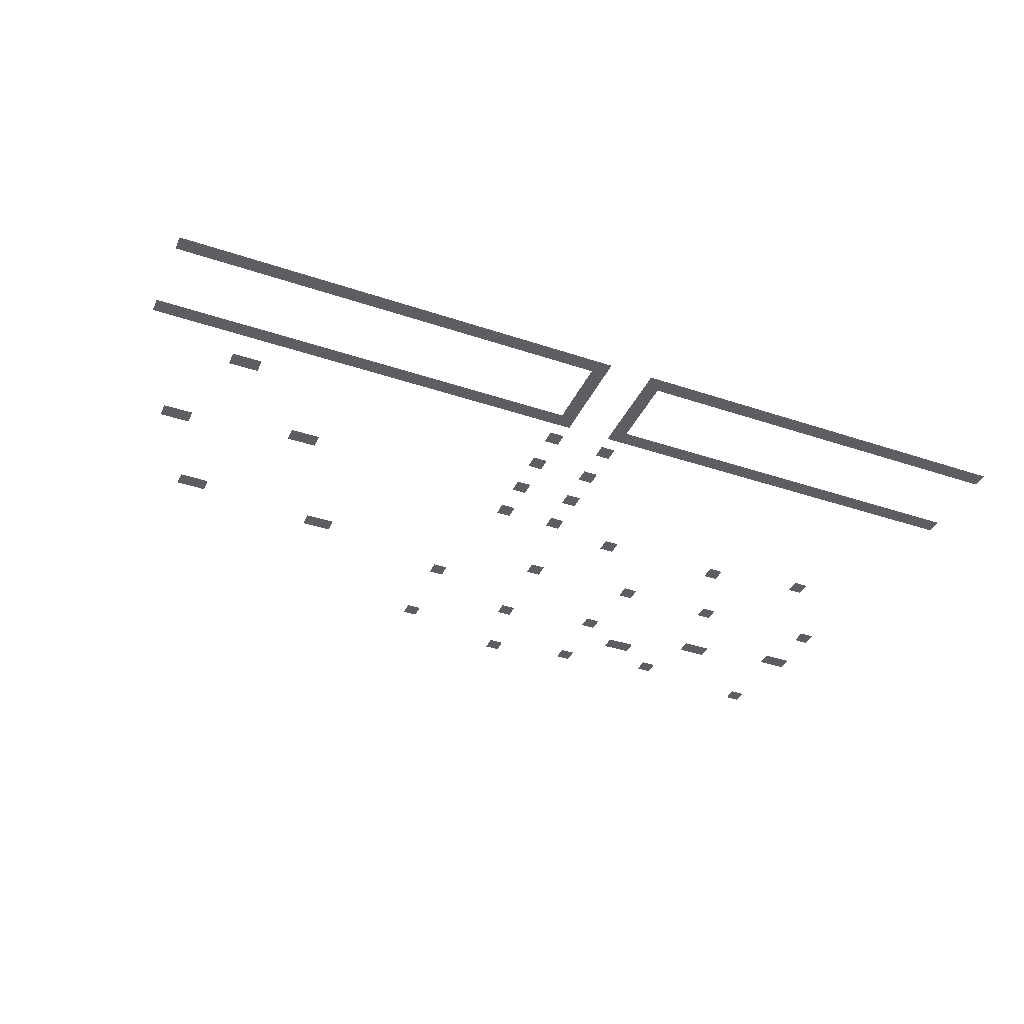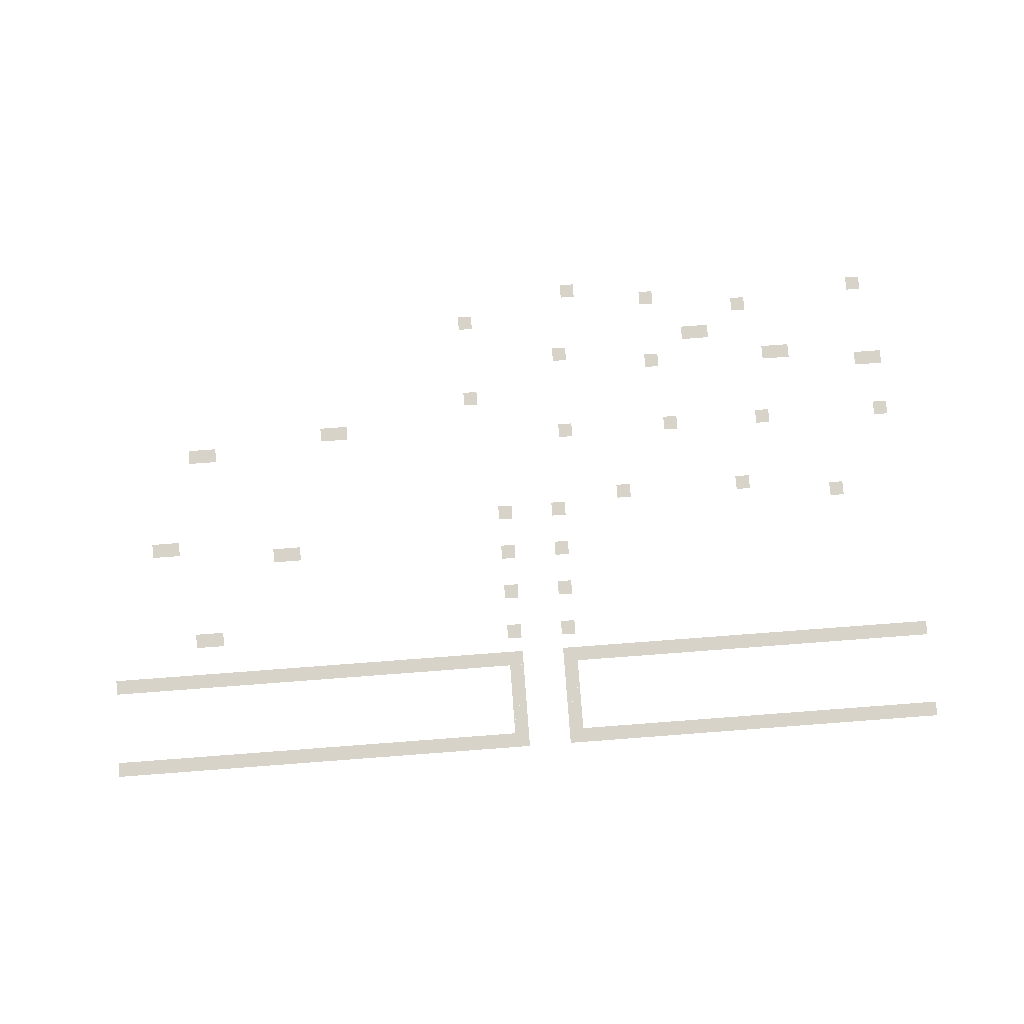
<metadata>
{"format":"obj","ext":"obj","renderer":"f3d","projection":"perspective","resolution":1024,"background":"white","views":[{"elev":-39.4,"azim":-22.7,"up":"+Z"},{"elev":77.2,"azim":-4.3,"up":"+Z"}]}
</metadata>
<code>
v -25.6 -3.2 -0.075
v -26.67 -3.2 -0.075
v -26.67 -2.133 -0.075
v -25.6 -2.133 -0.075
v -19.2 -4.267 -0.1
v -20.27 -4.267 -0.1
v -20.27 -3.2 -0.1
v -19.2 -3.2 -0.1
v -2.133 -4.267 -0.1
v -3.2 -4.267 -0.1
v -3.2 -3.2 -0.1
v -2.133 -3.2 -0.1
v -34.13 -5.333 -0.125
v -35.2 -5.333 -0.125
v -35.2 -4.267 -0.125
v -34.13 -4.267 -0.125
v -11.73 -5.333 -0.125
v -12.8 -5.333 -0.125
v -12.8 -4.267 -0.125
v -11.73 -4.267 -0.125
v -16 -7.467 -0.175
v -17.07 -7.467 -0.175
v -17.07 -6.4 -0.175
v -16 -6.4 -0.175
v -14.93 -7.467 -0.175
v -16 -7.467 -0.175
v -16 -6.4 -0.175
v -14.93 -6.4 -0.175
v -26.67 -8.533 -0.2
v -27.73 -8.533 -0.2
v -27.73 -7.467 -0.2
v -26.67 -7.467 -0.2
v -19.2 -9.6 -0.225
v -20.27 -9.6 -0.225
v -20.27 -8.533 -0.225
v -19.2 -8.533 -0.225
v -9.6 -9.6 -0.225
v -10.67 -9.6 -0.225
v -10.67 -8.533 -0.225
v -9.6 -8.533 -0.225
v -8.533 -9.6 -0.225
v -9.6 -9.6 -0.225
v -9.6 -8.533 -0.225
v -8.533 -8.533 -0.225
v -2.133 -10.67 -0.25
v -3.2 -10.67 -0.25
v -3.2 -9.6 -0.25
v -2.133 -9.6 -0.25
v -1.067 -10.67 -0.25
v -2.133 -10.67 -0.25
v -2.133 -9.6 -0.25
v -1.067 -9.6 -0.25
v -34.13 -11.73 -0.275
v -35.2 -11.73 -0.275
v -35.2 -10.67 -0.275
v -34.13 -10.67 -0.275
v -45.87 -13.87 -0.325
v -46.93 -13.87 -0.325
v -46.93 -12.8 -0.325
v -45.87 -12.8 -0.325
v -44.8 -13.87 -0.325
v -45.87 -13.87 -0.325
v -45.87 -12.8 -0.325
v -44.8 -12.8 -0.325
v -56.53 -14.93 -0.35
v -57.6 -14.93 -0.35
v -57.6 -13.87 -0.35
v -56.53 -13.87 -0.35
v -55.47 -14.93 -0.35
v -56.53 -14.93 -0.35
v -56.53 -13.87 -0.35
v -55.47 -13.87 -0.35
v -26.67 -14.93 -0.35
v -27.73 -14.93 -0.35
v -27.73 -13.87 -0.35
v -26.67 -13.87 -0.35
v -18.13 -14.93 -0.35
v -19.2 -14.93 -0.35
v -19.2 -13.87 -0.35
v -18.13 -13.87 -0.35
v -10.67 -14.93 -0.35
v -11.73 -14.93 -0.35
v -11.73 -13.87 -0.35
v -10.67 -13.87 -0.35
v -1.067 -14.93 -0.35
v -2.133 -14.93 -0.35
v -2.133 -13.87 -0.35
v -1.067 -13.87 -0.35
v -22.4 -20.27 -0.475
v -23.47 -20.27 -0.475
v -23.47 -19.2 -0.475
v -22.4 -19.2 -0.475
v -12.8 -20.27 -0.475
v -13.87 -20.27 -0.475
v -13.87 -19.2 -0.475
v -12.8 -19.2 -0.475
v -32 -21.33 -0.5
v -33.07 -21.33 -0.5
v -33.07 -20.27 -0.5
v -32 -20.27 -0.5
v -27.73 -21.33 -0.5
v -28.8 -21.33 -0.5
v -28.8 -20.27 -0.5
v -27.73 -20.27 -0.5
v -5.333 -21.33 -0.5
v -6.4 -21.33 -0.5
v -6.4 -20.27 -0.5
v -5.333 -20.27 -0.5
v -59.73 -22.4 -0.525
v -60.8 -22.4 -0.525
v -60.8 -21.33 -0.525
v -59.73 -21.33 -0.525
v -58.67 -22.4 -0.525
v -59.73 -22.4 -0.525
v -59.73 -21.33 -0.525
v -58.67 -21.33 -0.525
v -50.13 -23.47 -0.55
v -51.2 -23.47 -0.55
v -51.2 -22.4 -0.55
v -50.13 -22.4 -0.55
v -49.07 -23.47 -0.55
v -50.13 -23.47 -0.55
v -50.13 -22.4 -0.55
v -49.07 -22.4 -0.55
v -32 -24.53 -0.575
v -33.07 -24.53 -0.575
v -33.07 -23.47 -0.575
v -32 -23.47 -0.575
v -27.73 -24.53 -0.575
v -28.8 -24.53 -0.575
v -28.8 -23.47 -0.575
v -27.73 -23.47 -0.575
v -32 -27.73 -0.65
v -33.07 -27.73 -0.65
v -33.07 -26.67 -0.65
v -32 -26.67 -0.65
v -27.73 -27.73 -0.65
v -28.8 -27.73 -0.65
v -28.8 -26.67 -0.65
v -27.73 -26.67 -0.65
v -56.53 -29.87 -0.7
v -57.6 -29.87 -0.7
v -57.6 -28.8 -0.7
v -56.53 -28.8 -0.7
v -55.47 -29.87 -0.7
v -56.53 -29.87 -0.7
v -56.53 -28.8 -0.7
v -55.47 -28.8 -0.7
v -32 -30.93 -0.725
v -33.07 -30.93 -0.725
v -33.07 -29.87 -0.725
v -32 -29.87 -0.725
v -27.73 -30.93 -0.725
v -28.8 -30.93 -0.725
v -28.8 -29.87 -0.725
v -27.73 -29.87 -0.725
v -62.93 -33.07 -0.775
v -64 -33.07 -0.775
v -64 -32 -0.775
v -62.93 -32 -0.775
v -61.87 -33.07 -0.775
v -62.93 -33.07 -0.775
v -62.93 -32 -0.775
v -61.87 -32 -0.775
v -60.8 -33.07 -0.775
v -61.87 -33.07 -0.775
v -61.87 -32 -0.775
v -60.8 -32 -0.775
v -59.73 -33.07 -0.775
v -60.8 -33.07 -0.775
v -60.8 -32 -0.775
v -59.73 -32 -0.775
v -58.67 -33.07 -0.775
v -59.73 -33.07 -0.775
v -59.73 -32 -0.775
v -58.67 -32 -0.775
v -57.6 -33.07 -0.775
v -58.67 -33.07 -0.775
v -58.67 -32 -0.775
v -57.6 -32 -0.775
v -56.53 -33.07 -0.775
v -57.6 -33.07 -0.775
v -57.6 -32 -0.775
v -56.53 -32 -0.775
v -55.47 -33.07 -0.775
v -56.53 -33.07 -0.775
v -56.53 -32 -0.775
v -55.47 -32 -0.775
v -54.4 -33.07 -0.775
v -55.47 -33.07 -0.775
v -55.47 -32 -0.775
v -54.4 -32 -0.775
v -53.33 -33.07 -0.775
v -54.4 -33.07 -0.775
v -54.4 -32 -0.775
v -53.33 -32 -0.775
v -52.27 -33.07 -0.775
v -53.33 -33.07 -0.775
v -53.33 -32 -0.775
v -52.27 -32 -0.775
v -51.2 -33.07 -0.775
v -52.27 -33.07 -0.775
v -52.27 -32 -0.775
v -51.2 -32 -0.775
v -50.13 -33.07 -0.775
v -51.2 -33.07 -0.775
v -51.2 -32 -0.775
v -50.13 -32 -0.775
v -49.07 -33.07 -0.775
v -50.13 -33.07 -0.775
v -50.13 -32 -0.775
v -49.07 -32 -0.775
v -48 -33.07 -0.775
v -49.07 -33.07 -0.775
v -49.07 -32 -0.775
v -48 -32 -0.775
v -46.93 -33.07 -0.775
v -48 -33.07 -0.775
v -48 -32 -0.775
v -46.93 -32 -0.775
v -45.87 -33.07 -0.775
v -46.93 -33.07 -0.775
v -46.93 -32 -0.775
v -45.87 -32 -0.775
v -44.8 -33.07 -0.775
v -45.87 -33.07 -0.775
v -45.87 -32 -0.775
v -44.8 -32 -0.775
v -43.73 -33.07 -0.775
v -44.8 -33.07 -0.775
v -44.8 -32 -0.775
v -43.73 -32 -0.775
v -42.67 -33.07 -0.775
v -43.73 -33.07 -0.775
v -43.73 -32 -0.775
v -42.67 -32 -0.775
v -41.6 -33.07 -0.775
v -42.67 -33.07 -0.775
v -42.67 -32 -0.775
v -41.6 -32 -0.775
v -40.53 -33.07 -0.775
v -41.6 -33.07 -0.775
v -41.6 -32 -0.775
v -40.53 -32 -0.775
v -39.47 -33.07 -0.775
v -40.53 -33.07 -0.775
v -40.53 -32 -0.775
v -39.47 -32 -0.775
v -38.4 -33.07 -0.775
v -39.47 -33.07 -0.775
v -39.47 -32 -0.775
v -38.4 -32 -0.775
v -37.33 -33.07 -0.775
v -38.4 -33.07 -0.775
v -38.4 -32 -0.775
v -37.33 -32 -0.775
v -36.27 -33.07 -0.775
v -37.33 -33.07 -0.775
v -37.33 -32 -0.775
v -36.27 -32 -0.775
v -35.2 -33.07 -0.775
v -36.27 -33.07 -0.775
v -36.27 -32 -0.775
v -35.2 -32 -0.775
v -34.13 -33.07 -0.775
v -35.2 -33.07 -0.775
v -35.2 -32 -0.775
v -34.13 -32 -0.775
v -33.07 -33.07 -0.775
v -34.13 -33.07 -0.775
v -34.13 -32 -0.775
v -33.07 -32 -0.775
v -32 -33.07 -0.775
v -33.07 -33.07 -0.775
v -33.07 -32 -0.775
v -32 -32 -0.775
v -27.73 -33.07 -0.775
v -28.8 -33.07 -0.775
v -28.8 -32 -0.775
v -27.73 -32 -0.775
v -26.67 -33.07 -0.775
v -27.73 -33.07 -0.775
v -27.73 -32 -0.775
v -26.67 -32 -0.775
v -25.6 -33.07 -0.775
v -26.67 -33.07 -0.775
v -26.67 -32 -0.775
v -25.6 -32 -0.775
v -24.53 -33.07 -0.775
v -25.6 -33.07 -0.775
v -25.6 -32 -0.775
v -24.53 -32 -0.775
v -23.47 -33.07 -0.775
v -24.53 -33.07 -0.775
v -24.53 -32 -0.775
v -23.47 -32 -0.775
v -22.4 -33.07 -0.775
v -23.47 -33.07 -0.775
v -23.47 -32 -0.775
v -22.4 -32 -0.775
v -21.33 -33.07 -0.775
v -22.4 -33.07 -0.775
v -22.4 -32 -0.775
v -21.33 -32 -0.775
v -20.27 -33.07 -0.775
v -21.33 -33.07 -0.775
v -21.33 -32 -0.775
v -20.27 -32 -0.775
v -19.2 -33.07 -0.775
v -20.27 -33.07 -0.775
v -20.27 -32 -0.775
v -19.2 -32 -0.775
v -18.13 -33.07 -0.775
v -19.2 -33.07 -0.775
v -19.2 -32 -0.775
v -18.13 -32 -0.775
v -17.07 -33.07 -0.775
v -18.13 -33.07 -0.775
v -18.13 -32 -0.775
v -17.07 -32 -0.775
v -16 -33.07 -0.775
v -17.07 -33.07 -0.775
v -17.07 -32 -0.775
v -16 -32 -0.775
v -14.93 -33.07 -0.775
v -16 -33.07 -0.775
v -16 -32 -0.775
v -14.93 -32 -0.775
v -13.87 -33.07 -0.775
v -14.93 -33.07 -0.775
v -14.93 -32 -0.775
v -13.87 -32 -0.775
v -12.8 -33.07 -0.775
v -13.87 -33.07 -0.775
v -13.87 -32 -0.775
v -12.8 -32 -0.775
v -11.73 -33.07 -0.775
v -12.8 -33.07 -0.775
v -12.8 -32 -0.775
v -11.73 -32 -0.775
v -10.67 -33.07 -0.775
v -11.73 -33.07 -0.775
v -11.73 -32 -0.775
v -10.67 -32 -0.775
v -9.6 -33.07 -0.775
v -10.67 -33.07 -0.775
v -10.67 -32 -0.775
v -9.6 -32 -0.775
v -8.533 -33.07 -0.775
v -9.6 -33.07 -0.775
v -9.6 -32 -0.775
v -8.533 -32 -0.775
v -7.467 -33.07 -0.775
v -8.533 -33.07 -0.775
v -8.533 -32 -0.775
v -7.467 -32 -0.775
v -6.4 -33.07 -0.775
v -7.467 -33.07 -0.775
v -7.467 -32 -0.775
v -6.4 -32 -0.775
v -5.333 -33.07 -0.775
v -6.4 -33.07 -0.775
v -6.4 -32 -0.775
v -5.333 -32 -0.775
v -4.267 -33.07 -0.775
v -5.333 -33.07 -0.775
v -5.333 -32 -0.775
v -4.267 -32 -0.775
v -3.2 -33.07 -0.775
v -4.267 -33.07 -0.775
v -4.267 -32 -0.775
v -3.2 -32 -0.775
v -2.133 -33.07 -0.775
v -3.2 -33.07 -0.775
v -3.2 -32 -0.775
v -2.133 -32 -0.775
v -1.067 -33.07 -0.775
v -2.133 -33.07 -0.775
v -2.133 -32 -0.775
v -1.067 -32 -0.775
v 0 -33.07 -0.775
v -1.067 -33.07 -0.775
v -1.067 -32 -0.775
v 0 -32 -0.775
v -32 -34.13 -0.8
v -33.07 -34.13 -0.8
v -33.07 -33.07 -0.8
v -32 -33.07 -0.8
v -27.73 -34.13 -0.8
v -28.8 -34.13 -0.8
v -28.8 -33.07 -0.8
v -27.73 -33.07 -0.8
v -32 -35.2 -0.825
v -33.07 -35.2 -0.825
v -33.07 -34.13 -0.825
v -32 -34.13 -0.825
v -27.73 -35.2 -0.825
v -28.8 -35.2 -0.825
v -28.8 -34.13 -0.825
v -27.73 -34.13 -0.825
v -32 -36.27 -0.85
v -33.07 -36.27 -0.85
v -33.07 -35.2 -0.85
v -32 -35.2 -0.85
v -27.73 -36.27 -0.85
v -28.8 -36.27 -0.85
v -28.8 -35.2 -0.85
v -27.73 -35.2 -0.85
v -32 -37.33 -0.875
v -33.07 -37.33 -0.875
v -33.07 -36.27 -0.875
v -32 -36.27 -0.875
v -27.73 -37.33 -0.875
v -28.8 -37.33 -0.875
v -28.8 -36.27 -0.875
v -27.73 -36.27 -0.875
v -32 -38.4 -0.9
v -33.07 -38.4 -0.9
v -33.07 -37.33 -0.9
v -32 -37.33 -0.9
v -27.73 -38.4 -0.9
v -28.8 -38.4 -0.9
v -28.8 -37.33 -0.9
v -27.73 -37.33 -0.9
v -62.93 -39.47 -0.925
v -64 -39.47 -0.925
v -64 -38.4 -0.925
v -62.93 -38.4 -0.925
v -61.87 -39.47 -0.925
v -62.93 -39.47 -0.925
v -62.93 -38.4 -0.925
v -61.87 -38.4 -0.925
v -60.8 -39.47 -0.925
v -61.87 -39.47 -0.925
v -61.87 -38.4 -0.925
v -60.8 -38.4 -0.925
v -59.73 -39.47 -0.925
v -60.8 -39.47 -0.925
v -60.8 -38.4 -0.925
v -59.73 -38.4 -0.925
v -58.67 -39.47 -0.925
v -59.73 -39.47 -0.925
v -59.73 -38.4 -0.925
v -58.67 -38.4 -0.925
v -57.6 -39.47 -0.925
v -58.67 -39.47 -0.925
v -58.67 -38.4 -0.925
v -57.6 -38.4 -0.925
v -56.53 -39.47 -0.925
v -57.6 -39.47 -0.925
v -57.6 -38.4 -0.925
v -56.53 -38.4 -0.925
v -55.47 -39.47 -0.925
v -56.53 -39.47 -0.925
v -56.53 -38.4 -0.925
v -55.47 -38.4 -0.925
v -54.4 -39.47 -0.925
v -55.47 -39.47 -0.925
v -55.47 -38.4 -0.925
v -54.4 -38.4 -0.925
v -53.33 -39.47 -0.925
v -54.4 -39.47 -0.925
v -54.4 -38.4 -0.925
v -53.33 -38.4 -0.925
v -52.27 -39.47 -0.925
v -53.33 -39.47 -0.925
v -53.33 -38.4 -0.925
v -52.27 -38.4 -0.925
v -51.2 -39.47 -0.925
v -52.27 -39.47 -0.925
v -52.27 -38.4 -0.925
v -51.2 -38.4 -0.925
v -50.13 -39.47 -0.925
v -51.2 -39.47 -0.925
v -51.2 -38.4 -0.925
v -50.13 -38.4 -0.925
v -49.07 -39.47 -0.925
v -50.13 -39.47 -0.925
v -50.13 -38.4 -0.925
v -49.07 -38.4 -0.925
v -48 -39.47 -0.925
v -49.07 -39.47 -0.925
v -49.07 -38.4 -0.925
v -48 -38.4 -0.925
v -46.93 -39.47 -0.925
v -48 -39.47 -0.925
v -48 -38.4 -0.925
v -46.93 -38.4 -0.925
v -45.87 -39.47 -0.925
v -46.93 -39.47 -0.925
v -46.93 -38.4 -0.925
v -45.87 -38.4 -0.925
v -44.8 -39.47 -0.925
v -45.87 -39.47 -0.925
v -45.87 -38.4 -0.925
v -44.8 -38.4 -0.925
v -43.73 -39.47 -0.925
v -44.8 -39.47 -0.925
v -44.8 -38.4 -0.925
v -43.73 -38.4 -0.925
v -42.67 -39.47 -0.925
v -43.73 -39.47 -0.925
v -43.73 -38.4 -0.925
v -42.67 -38.4 -0.925
v -41.6 -39.47 -0.925
v -42.67 -39.47 -0.925
v -42.67 -38.4 -0.925
v -41.6 -38.4 -0.925
v -40.53 -39.47 -0.925
v -41.6 -39.47 -0.925
v -41.6 -38.4 -0.925
v -40.53 -38.4 -0.925
v -39.47 -39.47 -0.925
v -40.53 -39.47 -0.925
v -40.53 -38.4 -0.925
v -39.47 -38.4 -0.925
v -38.4 -39.47 -0.925
v -39.47 -39.47 -0.925
v -39.47 -38.4 -0.925
v -38.4 -38.4 -0.925
v -37.33 -39.47 -0.925
v -38.4 -39.47 -0.925
v -38.4 -38.4 -0.925
v -37.33 -38.4 -0.925
v -36.27 -39.47 -0.925
v -37.33 -39.47 -0.925
v -37.33 -38.4 -0.925
v -36.27 -38.4 -0.925
v -35.2 -39.47 -0.925
v -36.27 -39.47 -0.925
v -36.27 -38.4 -0.925
v -35.2 -38.4 -0.925
v -34.13 -39.47 -0.925
v -35.2 -39.47 -0.925
v -35.2 -38.4 -0.925
v -34.13 -38.4 -0.925
v -33.07 -39.47 -0.925
v -34.13 -39.47 -0.925
v -34.13 -38.4 -0.925
v -33.07 -38.4 -0.925
v -32 -39.47 -0.925
v -33.07 -39.47 -0.925
v -33.07 -38.4 -0.925
v -32 -38.4 -0.925
v -27.73 -39.47 -0.925
v -28.8 -39.47 -0.925
v -28.8 -38.4 -0.925
v -27.73 -38.4 -0.925
v -26.67 -39.47 -0.925
v -27.73 -39.47 -0.925
v -27.73 -38.4 -0.925
v -26.67 -38.4 -0.925
v -25.6 -39.47 -0.925
v -26.67 -39.47 -0.925
v -26.67 -38.4 -0.925
v -25.6 -38.4 -0.925
v -24.53 -39.47 -0.925
v -25.6 -39.47 -0.925
v -25.6 -38.4 -0.925
v -24.53 -38.4 -0.925
v -23.47 -39.47 -0.925
v -24.53 -39.47 -0.925
v -24.53 -38.4 -0.925
v -23.47 -38.4 -0.925
v -22.4 -39.47 -0.925
v -23.47 -39.47 -0.925
v -23.47 -38.4 -0.925
v -22.4 -38.4 -0.925
v -21.33 -39.47 -0.925
v -22.4 -39.47 -0.925
v -22.4 -38.4 -0.925
v -21.33 -38.4 -0.925
v -20.27 -39.47 -0.925
v -21.33 -39.47 -0.925
v -21.33 -38.4 -0.925
v -20.27 -38.4 -0.925
v -19.2 -39.47 -0.925
v -20.27 -39.47 -0.925
v -20.27 -38.4 -0.925
v -19.2 -38.4 -0.925
v -18.13 -39.47 -0.925
v -19.2 -39.47 -0.925
v -19.2 -38.4 -0.925
v -18.13 -38.4 -0.925
v -17.07 -39.47 -0.925
v -18.13 -39.47 -0.925
v -18.13 -38.4 -0.925
v -17.07 -38.4 -0.925
v -16 -39.47 -0.925
v -17.07 -39.47 -0.925
v -17.07 -38.4 -0.925
v -16 -38.4 -0.925
v -14.93 -39.47 -0.925
v -16 -39.47 -0.925
v -16 -38.4 -0.925
v -14.93 -38.4 -0.925
v -13.87 -39.47 -0.925
v -14.93 -39.47 -0.925
v -14.93 -38.4 -0.925
v -13.87 -38.4 -0.925
v -12.8 -39.47 -0.925
v -13.87 -39.47 -0.925
v -13.87 -38.4 -0.925
v -12.8 -38.4 -0.925
v -11.73 -39.47 -0.925
v -12.8 -39.47 -0.925
v -12.8 -38.4 -0.925
v -11.73 -38.4 -0.925
v -10.67 -39.47 -0.925
v -11.73 -39.47 -0.925
v -11.73 -38.4 -0.925
v -10.67 -38.4 -0.925
v -9.6 -39.47 -0.925
v -10.67 -39.47 -0.925
v -10.67 -38.4 -0.925
v -9.6 -38.4 -0.925
v -8.533 -39.47 -0.925
v -9.6 -39.47 -0.925
v -9.6 -38.4 -0.925
v -8.533 -38.4 -0.925
v -7.467 -39.47 -0.925
v -8.533 -39.47 -0.925
v -8.533 -38.4 -0.925
v -7.467 -38.4 -0.925
v -6.4 -39.47 -0.925
v -7.467 -39.47 -0.925
v -7.467 -38.4 -0.925
v -6.4 -38.4 -0.925
v -5.333 -39.47 -0.925
v -6.4 -39.47 -0.925
v -6.4 -38.4 -0.925
v -5.333 -38.4 -0.925
v -4.267 -39.47 -0.925
v -5.333 -39.47 -0.925
v -5.333 -38.4 -0.925
v -4.267 -38.4 -0.925
v -3.2 -39.47 -0.925
v -4.267 -39.47 -0.925
v -4.267 -38.4 -0.925
v -3.2 -38.4 -0.925
v -2.133 -39.47 -0.925
v -3.2 -39.47 -0.925
v -3.2 -38.4 -0.925
v -2.133 -38.4 -0.925
v -1.067 -39.47 -0.925
v -2.133 -39.47 -0.925
v -2.133 -38.4 -0.925
v -1.067 -38.4 -0.925
v 0 -39.47 -0.925
v -1.067 -39.47 -0.925
v -1.067 -38.4 -0.925
v 0 -38.4 -0.925
g map_mesh_0007
f 1 2 3 4
f 5 6 7 8
f 9 10 11 12
f 13 14 15 16
f 17 18 19 20
f 21 22 23 24
f 25 26 27 28
f 29 30 31 32
f 33 34 35 36
f 37 38 39 40
f 41 42 43 44
f 45 46 47 48
f 49 50 51 52
f 53 54 55 56
f 57 58 59 60
f 61 62 63 64
f 65 66 67 68
f 69 70 71 72
f 73 74 75 76
f 77 78 79 80
f 81 82 83 84
f 85 86 87 88
f 89 90 91 92
f 93 94 95 96
f 97 98 99 100
f 101 102 103 104
f 105 106 107 108
f 109 110 111 112
f 113 114 115 116
f 117 118 119 120
f 121 122 123 124
f 125 126 127 128
f 129 130 131 132
f 133 134 135 136
f 137 138 139 140
f 141 142 143 144
f 145 146 147 148
f 149 150 151 152
f 153 154 155 156
f 157 158 159 160
f 161 162 163 164
f 165 166 167 168
f 169 170 171 172
f 173 174 175 176
f 177 178 179 180
f 181 182 183 184
f 185 186 187 188
f 189 190 191 192
f 193 194 195 196
f 197 198 199 200
f 201 202 203 204
f 205 206 207 208
f 209 210 211 212
f 213 214 215 216
f 217 218 219 220
f 221 222 223 224
f 225 226 227 228
f 229 230 231 232
f 233 234 235 236
f 237 238 239 240
f 241 242 243 244
f 245 246 247 248
f 249 250 251 252
f 253 254 255 256
f 257 258 259 260
f 261 262 263 264
f 265 266 267 268
f 269 270 271 272
f 273 274 275 276
f 277 278 279 280
f 281 282 283 284
f 285 286 287 288
f 289 290 291 292
f 293 294 295 296
f 297 298 299 300
f 301 302 303 304
f 305 306 307 308
f 309 310 311 312
f 313 314 315 316
f 317 318 319 320
f 321 322 323 324
f 325 326 327 328
f 329 330 331 332
f 333 334 335 336
f 337 338 339 340
f 341 342 343 344
f 345 346 347 348
f 349 350 351 352
f 353 354 355 356
f 357 358 359 360
f 361 362 363 364
f 365 366 367 368
f 369 370 371 372
f 373 374 375 376
f 377 378 379 380
f 381 382 383 384
f 385 386 387 388
f 389 390 391 392
f 393 394 395 396
f 397 398 399 400
f 401 402 403 404
f 405 406 407 408
f 409 410 411 412
f 413 414 415 416
f 417 418 419 420
f 421 422 423 424
f 425 426 427 428
f 429 430 431 432
f 433 434 435 436
f 437 438 439 440
f 441 442 443 444
f 445 446 447 448
f 449 450 451 452
f 453 454 455 456
f 457 458 459 460
f 461 462 463 464
f 465 466 467 468
f 469 470 471 472
f 473 474 475 476
f 477 478 479 480
f 481 482 483 484
f 485 486 487 488
f 489 490 491 492
f 493 494 495 496
f 497 498 499 500
f 501 502 503 504
f 505 506 507 508
f 509 510 511 512
f 513 514 515 516
f 517 518 519 520
f 521 522 523 524
f 525 526 527 528
f 529 530 531 532
f 533 534 535 536
f 537 538 539 540
f 541 542 543 544
f 545 546 547 548
f 549 550 551 552
f 553 554 555 556
f 557 558 559 560
f 561 562 563 564
f 565 566 567 568
f 569 570 571 572
f 573 574 575 576
f 577 578 579 580
f 581 582 583 584
f 585 586 587 588
f 589 590 591 592
f 593 594 595 596
f 597 598 599 600
f 601 602 603 604
f 605 606 607 608
f 609 610 611 612
f 613 614 615 616
f 617 618 619 620
f 621 622 623 624
f 625 626 627 628
f 629 630 631 632
f 633 634 635 636
f 637 638 639 640
f 641 642 643 644
f 645 646 647 648
f 649 650 651 652

</code>
